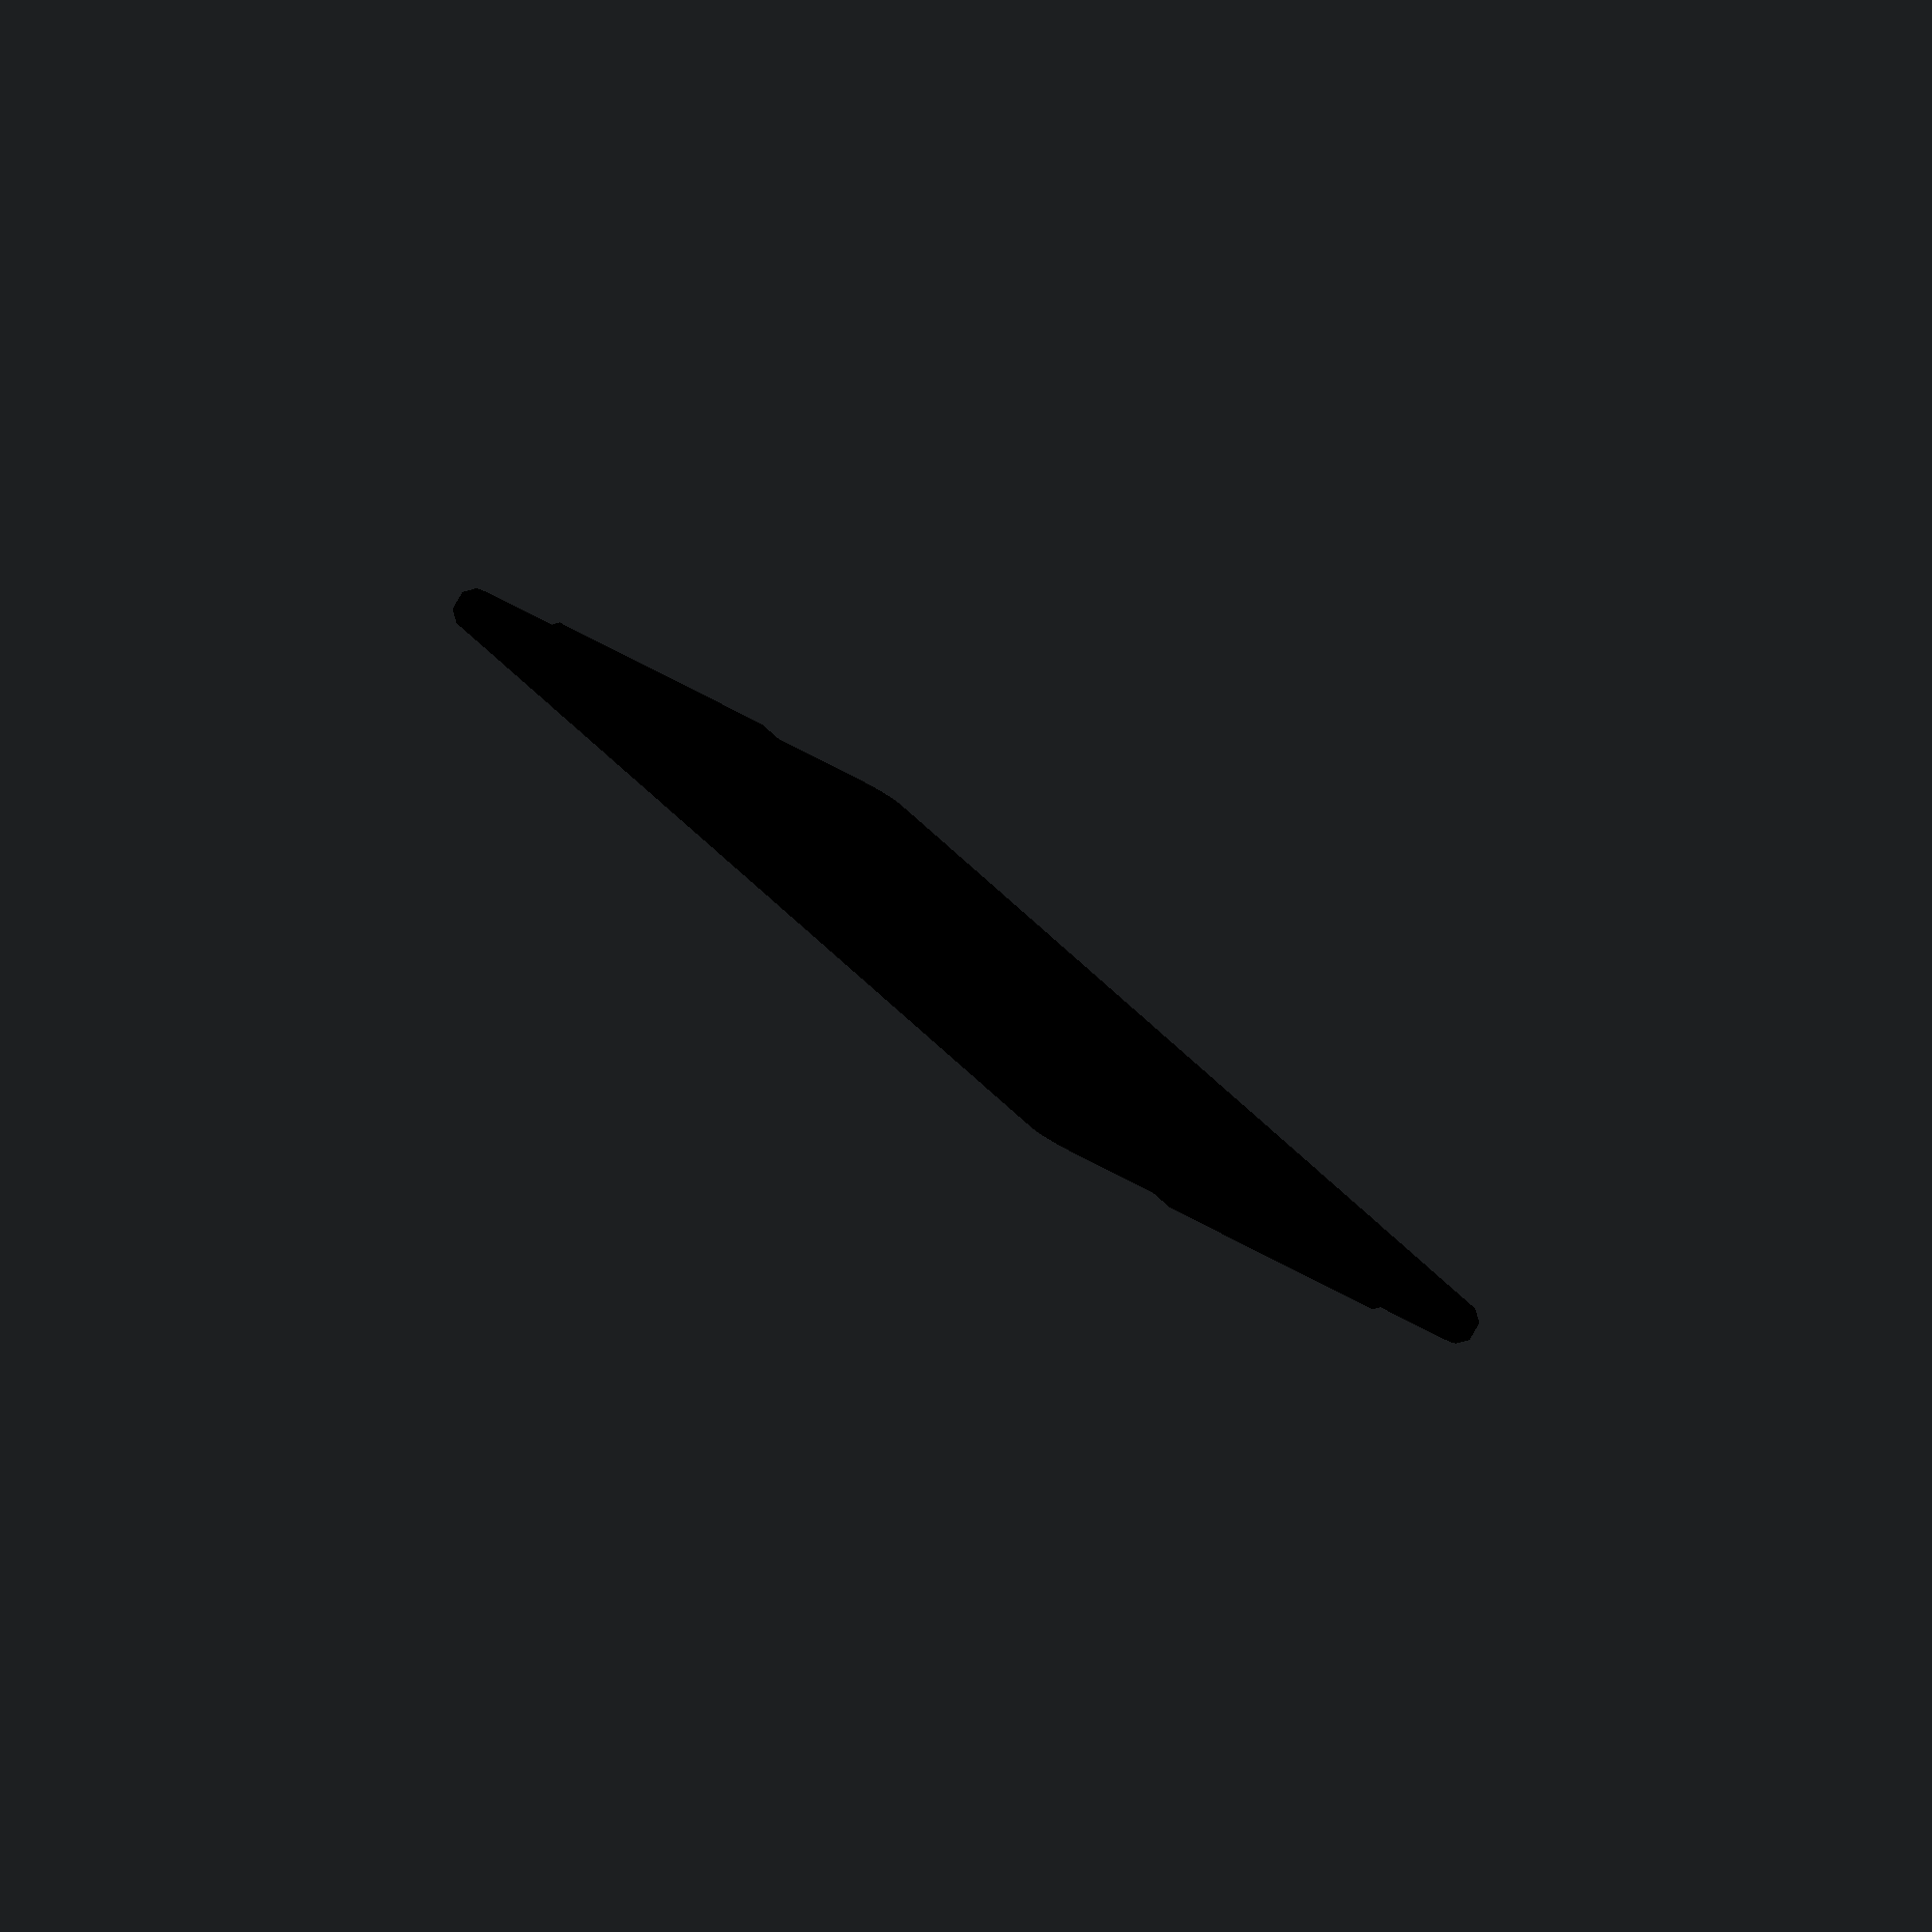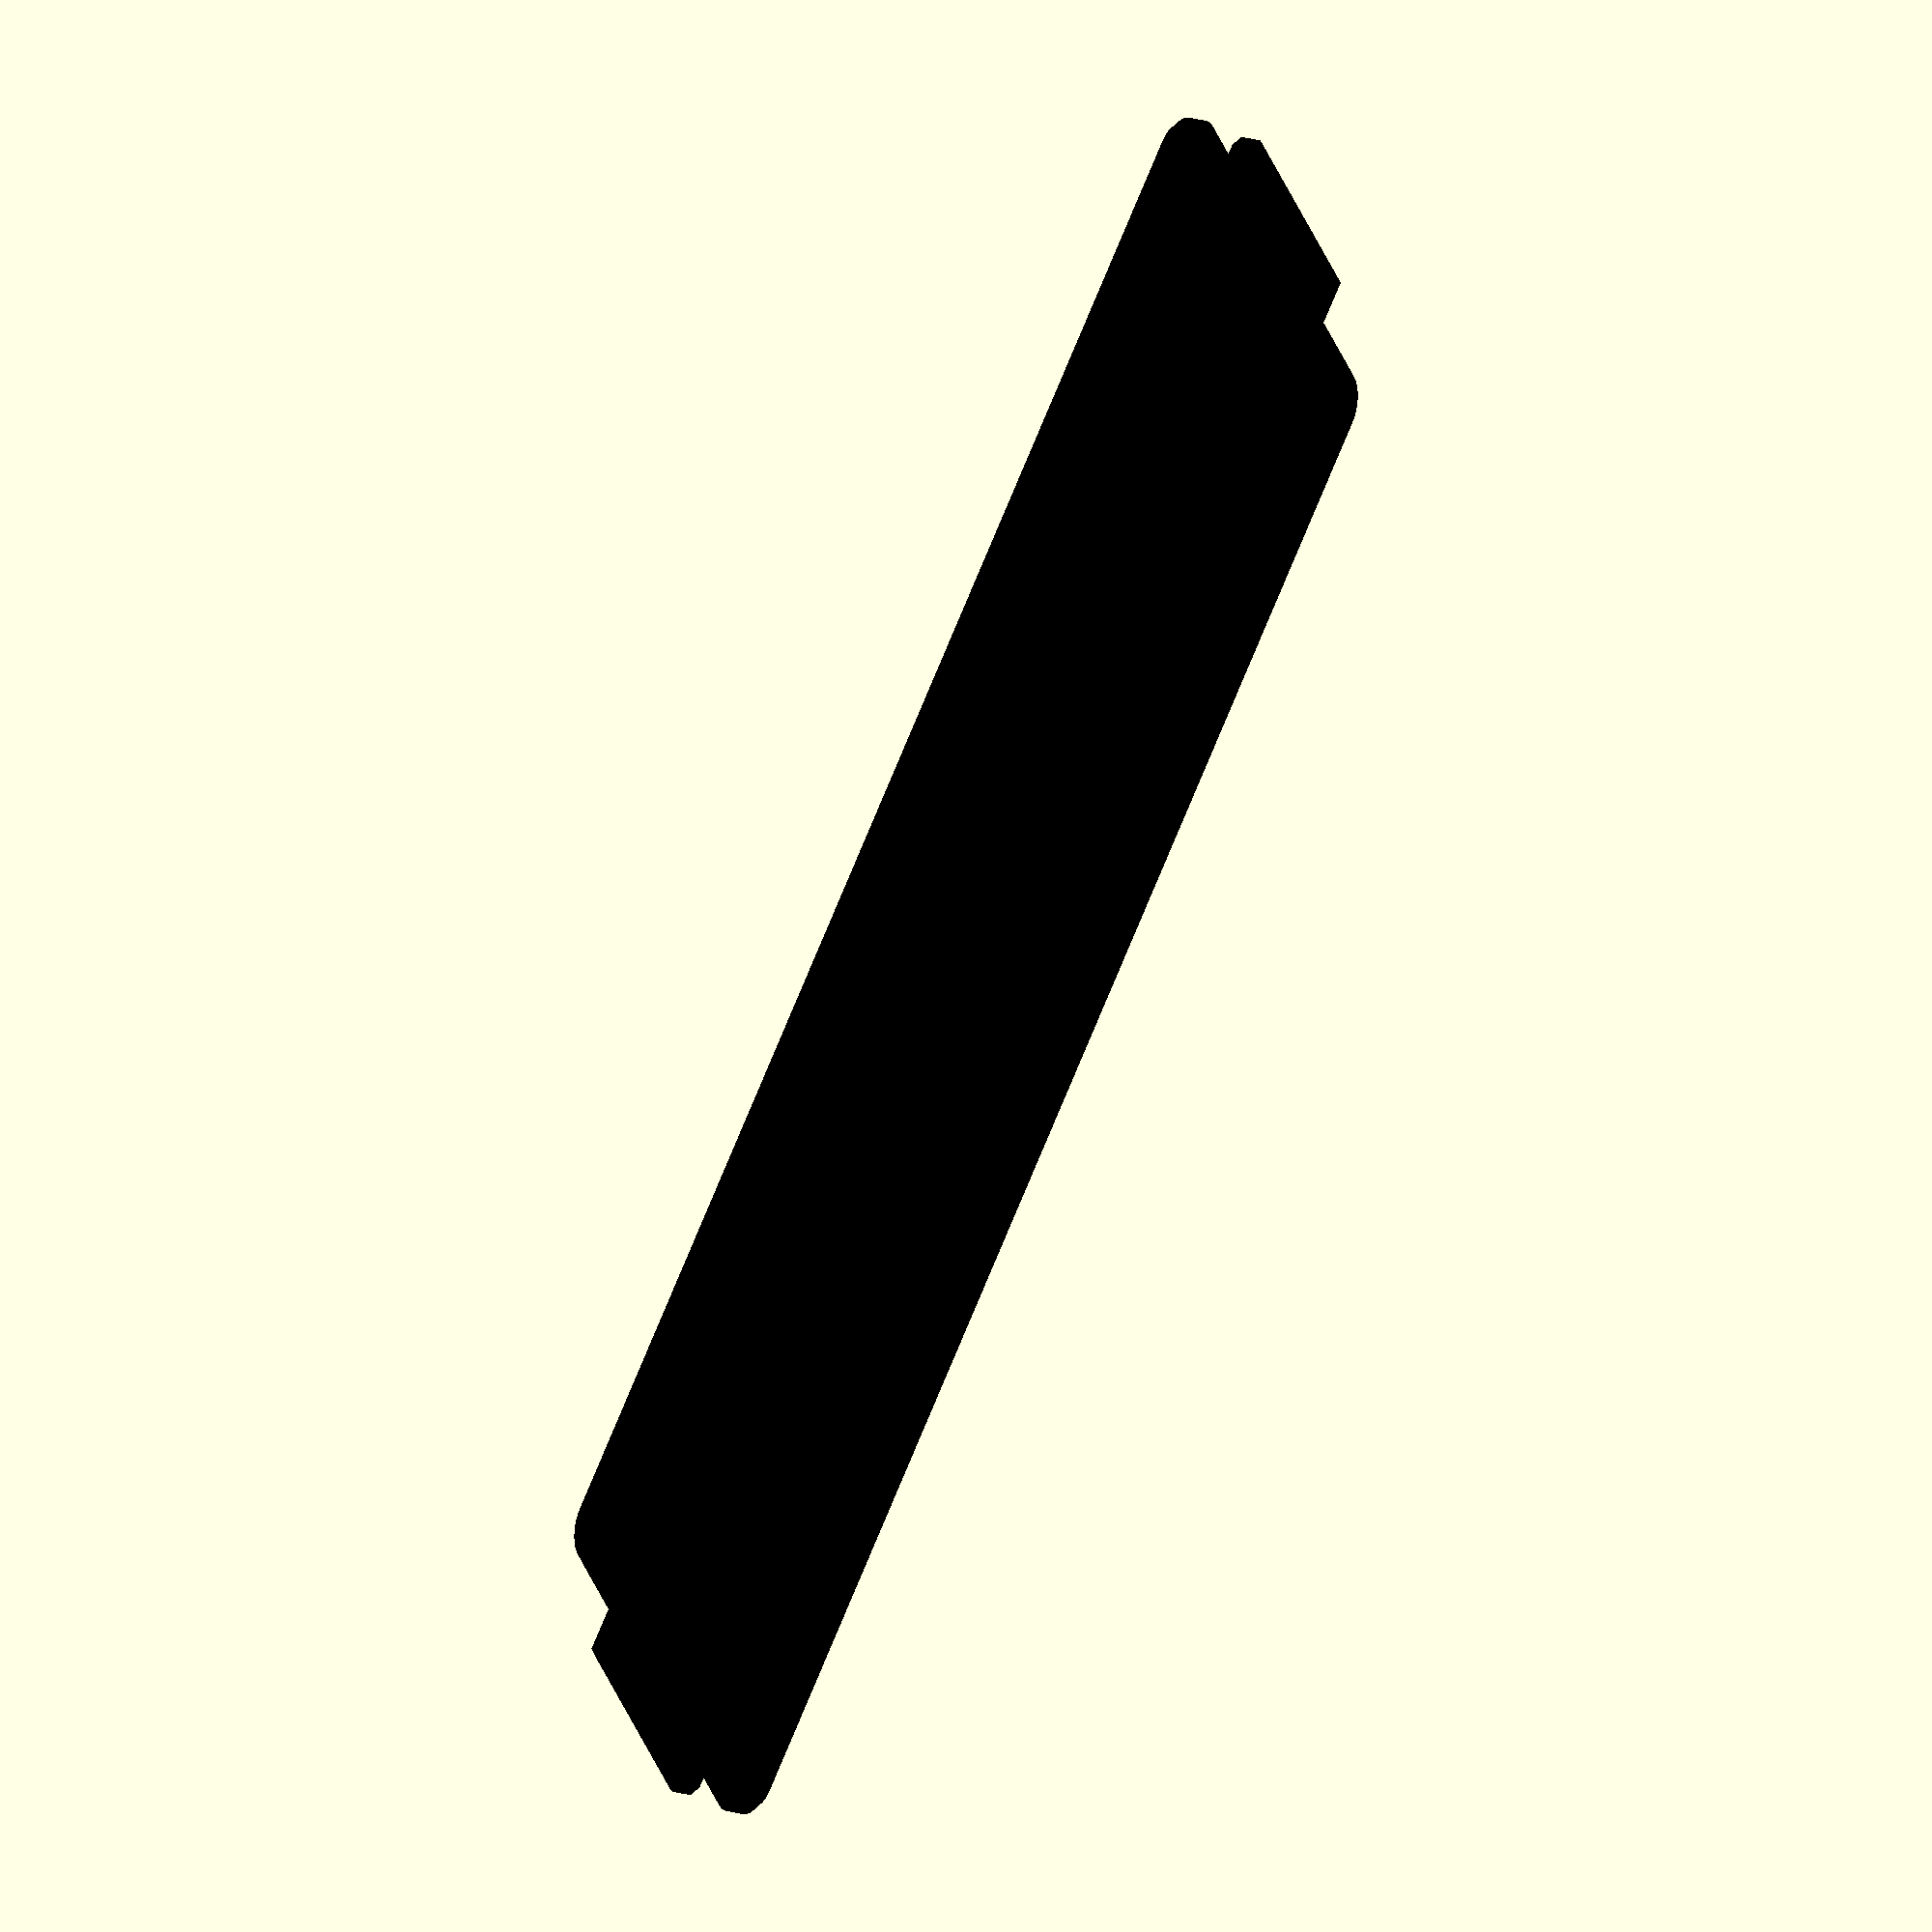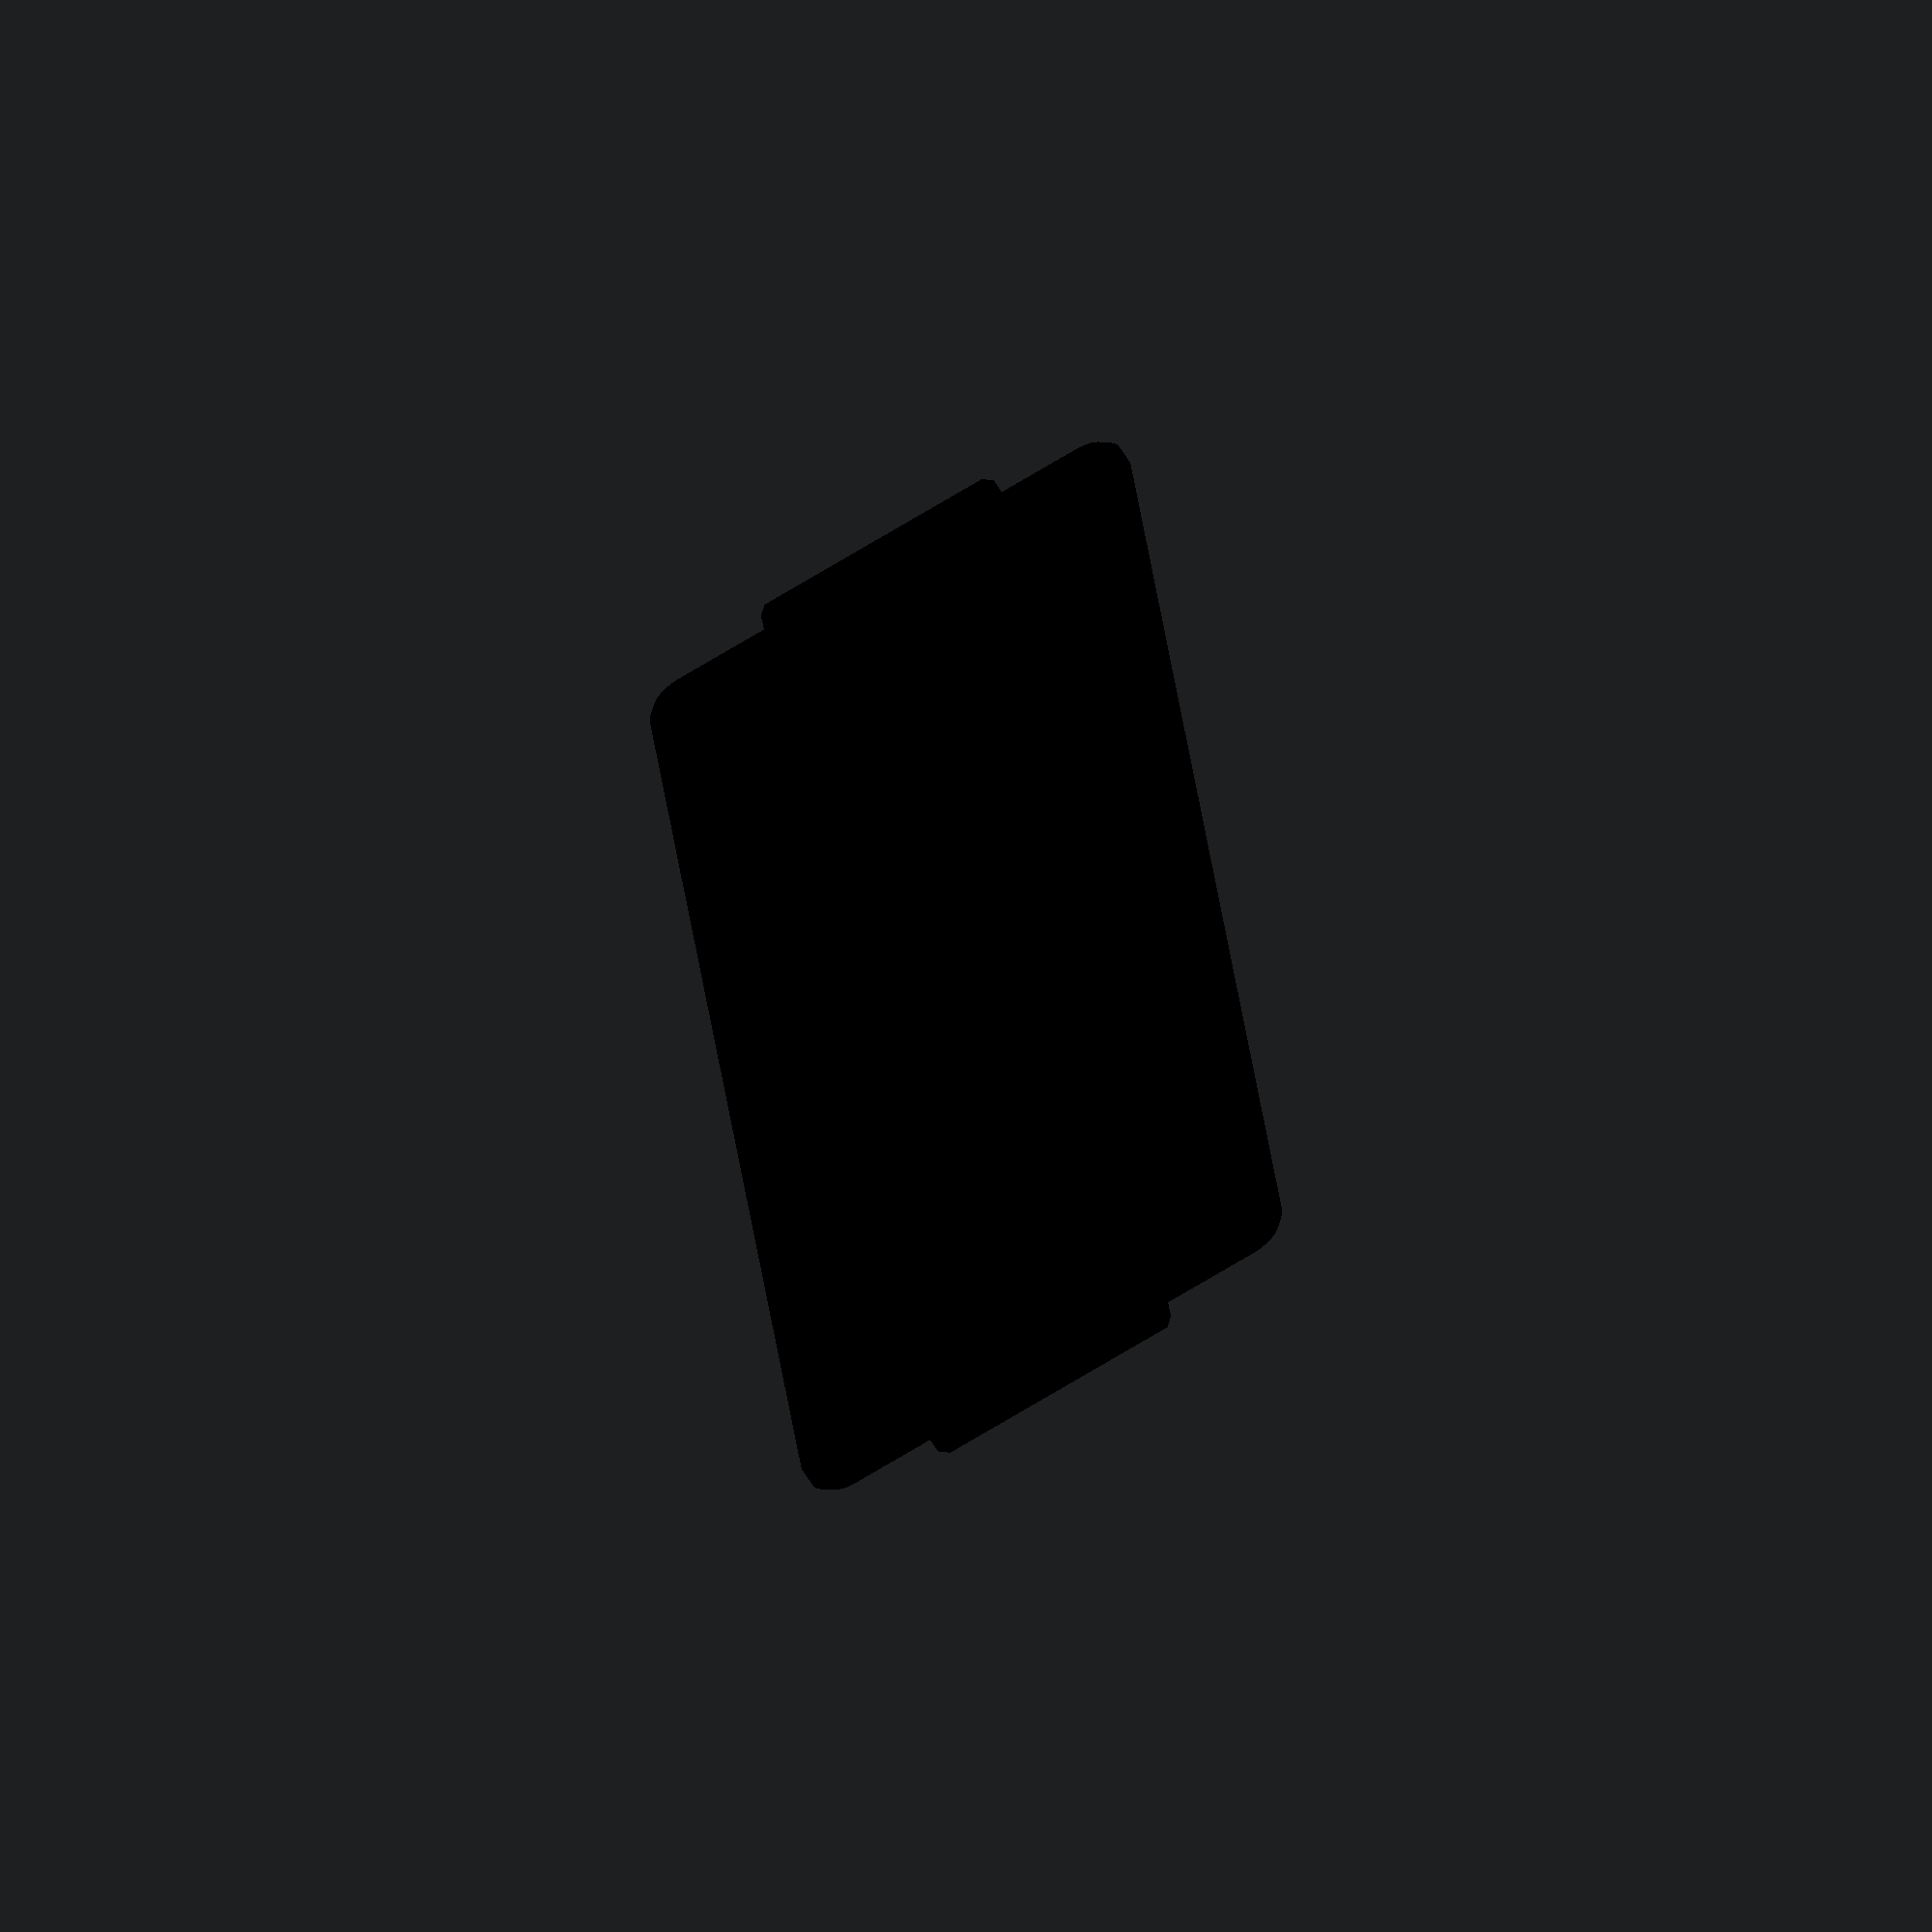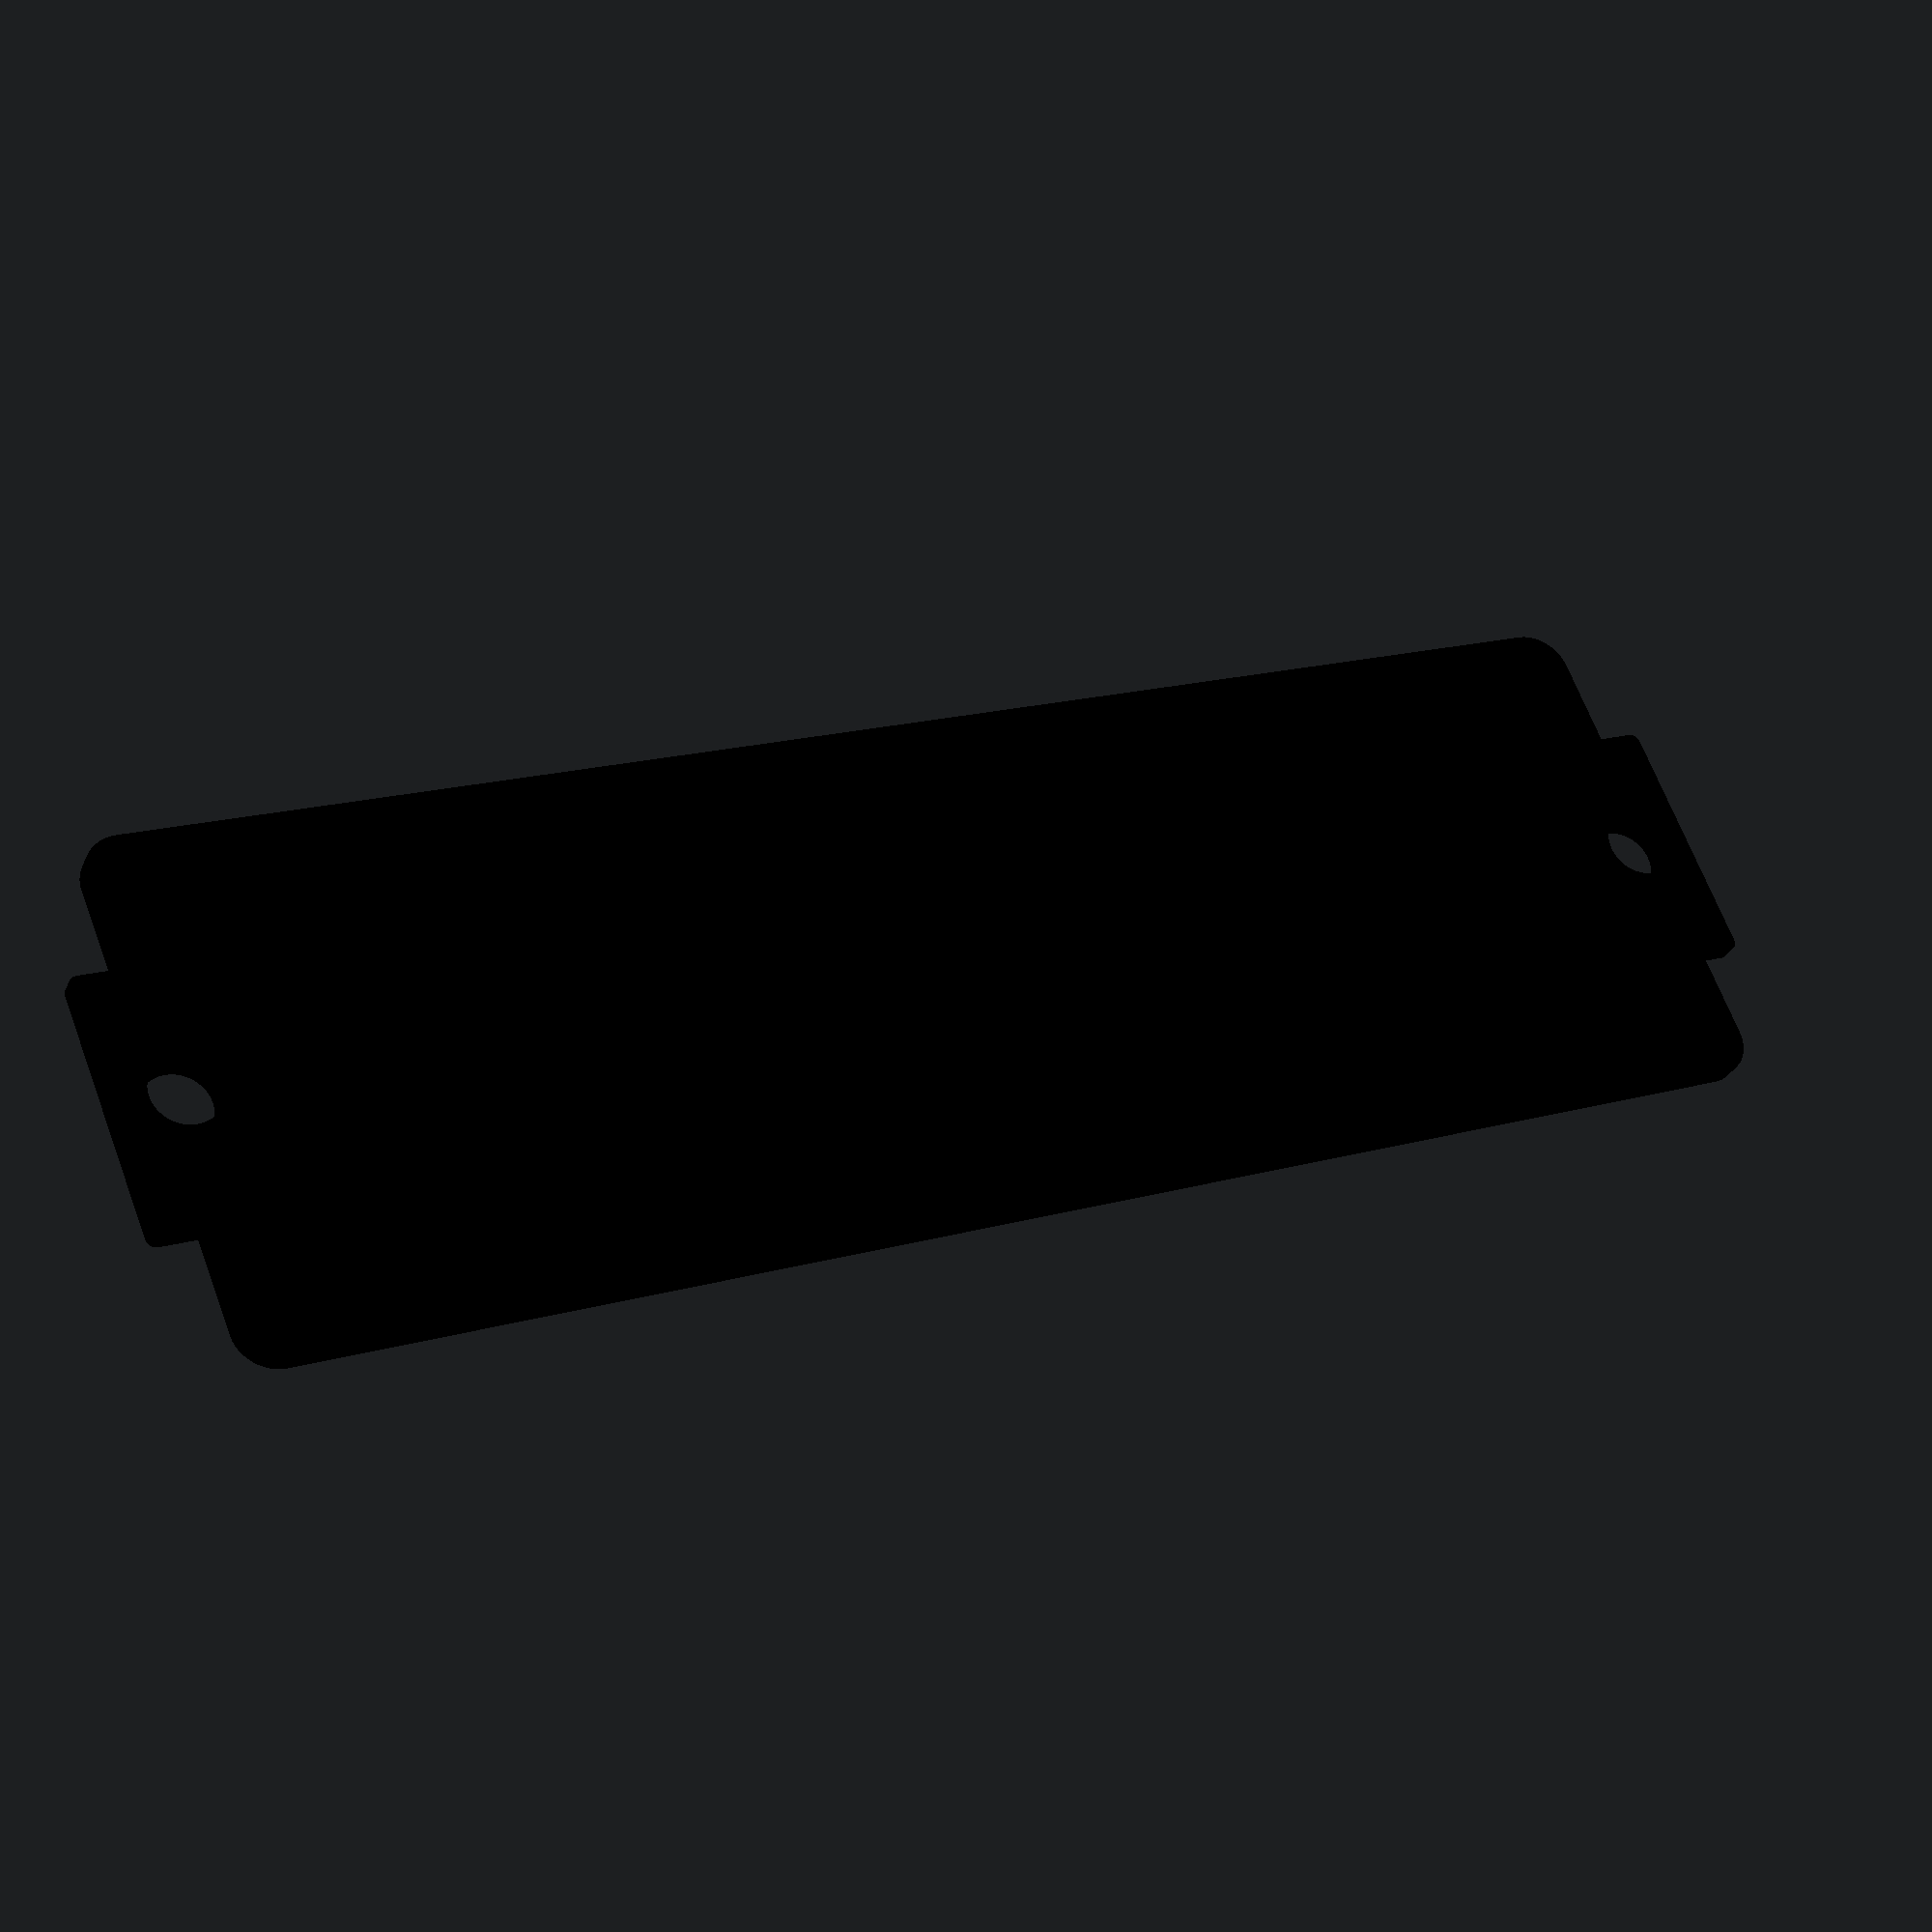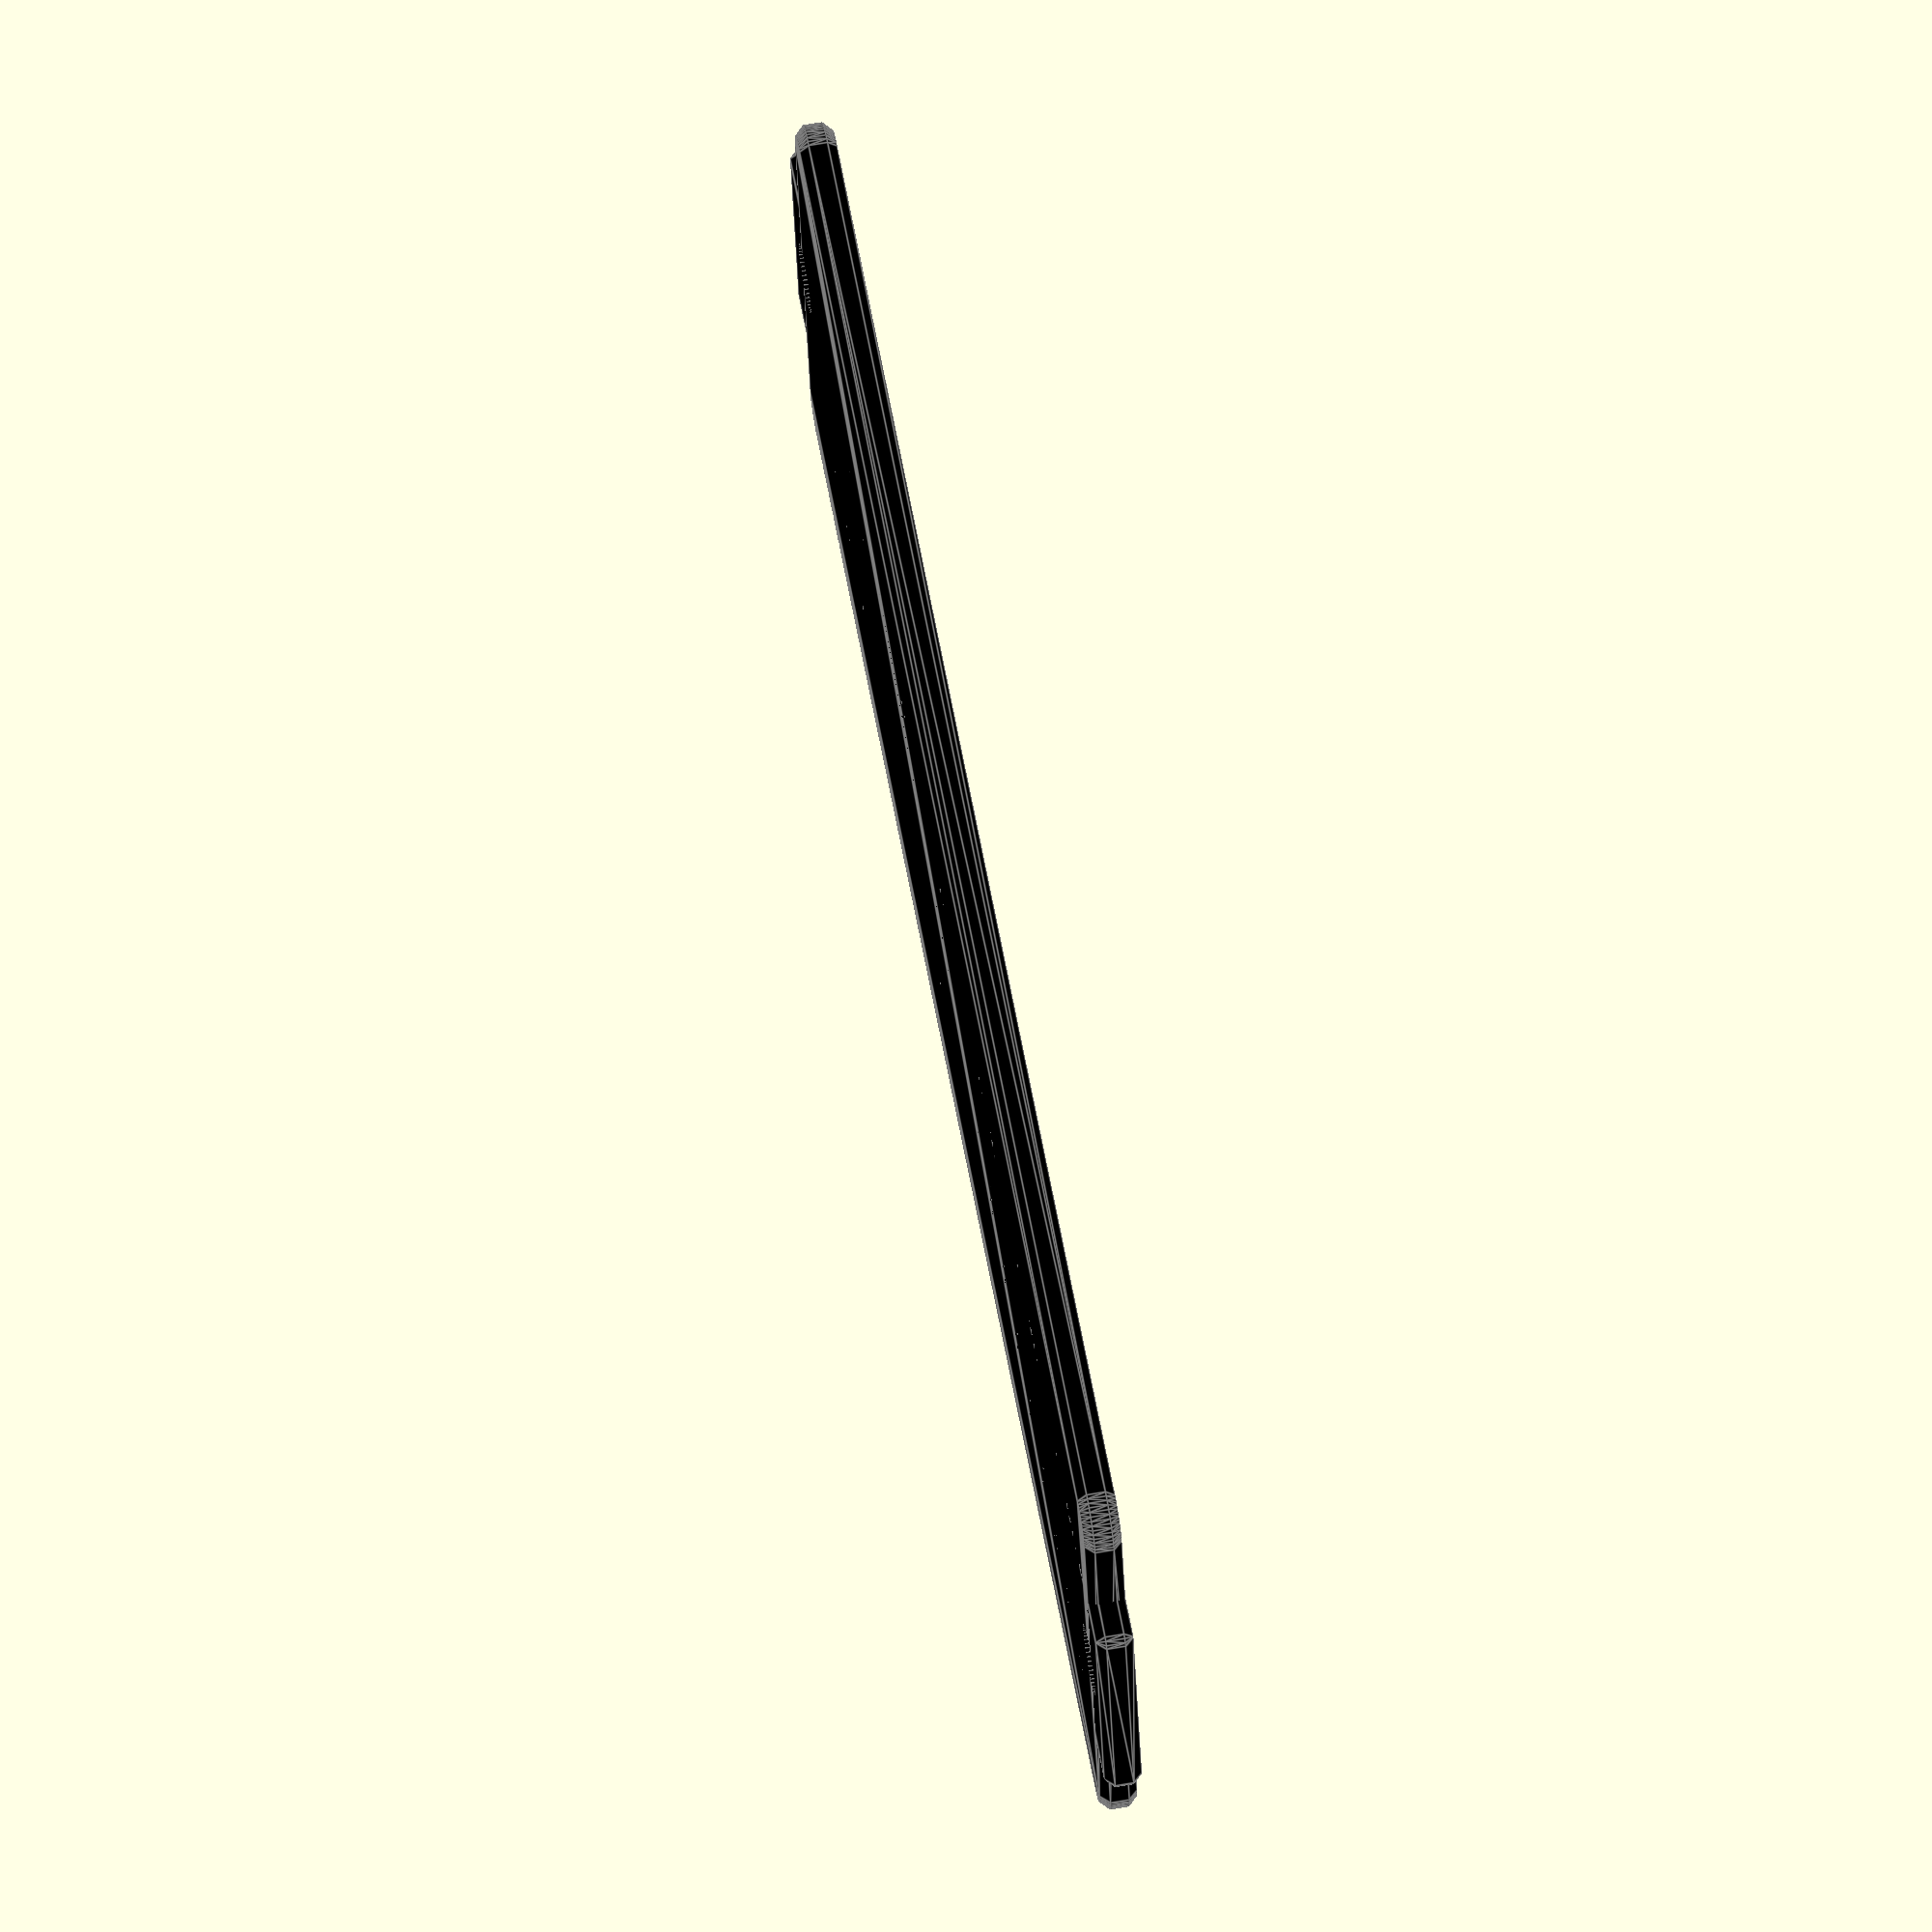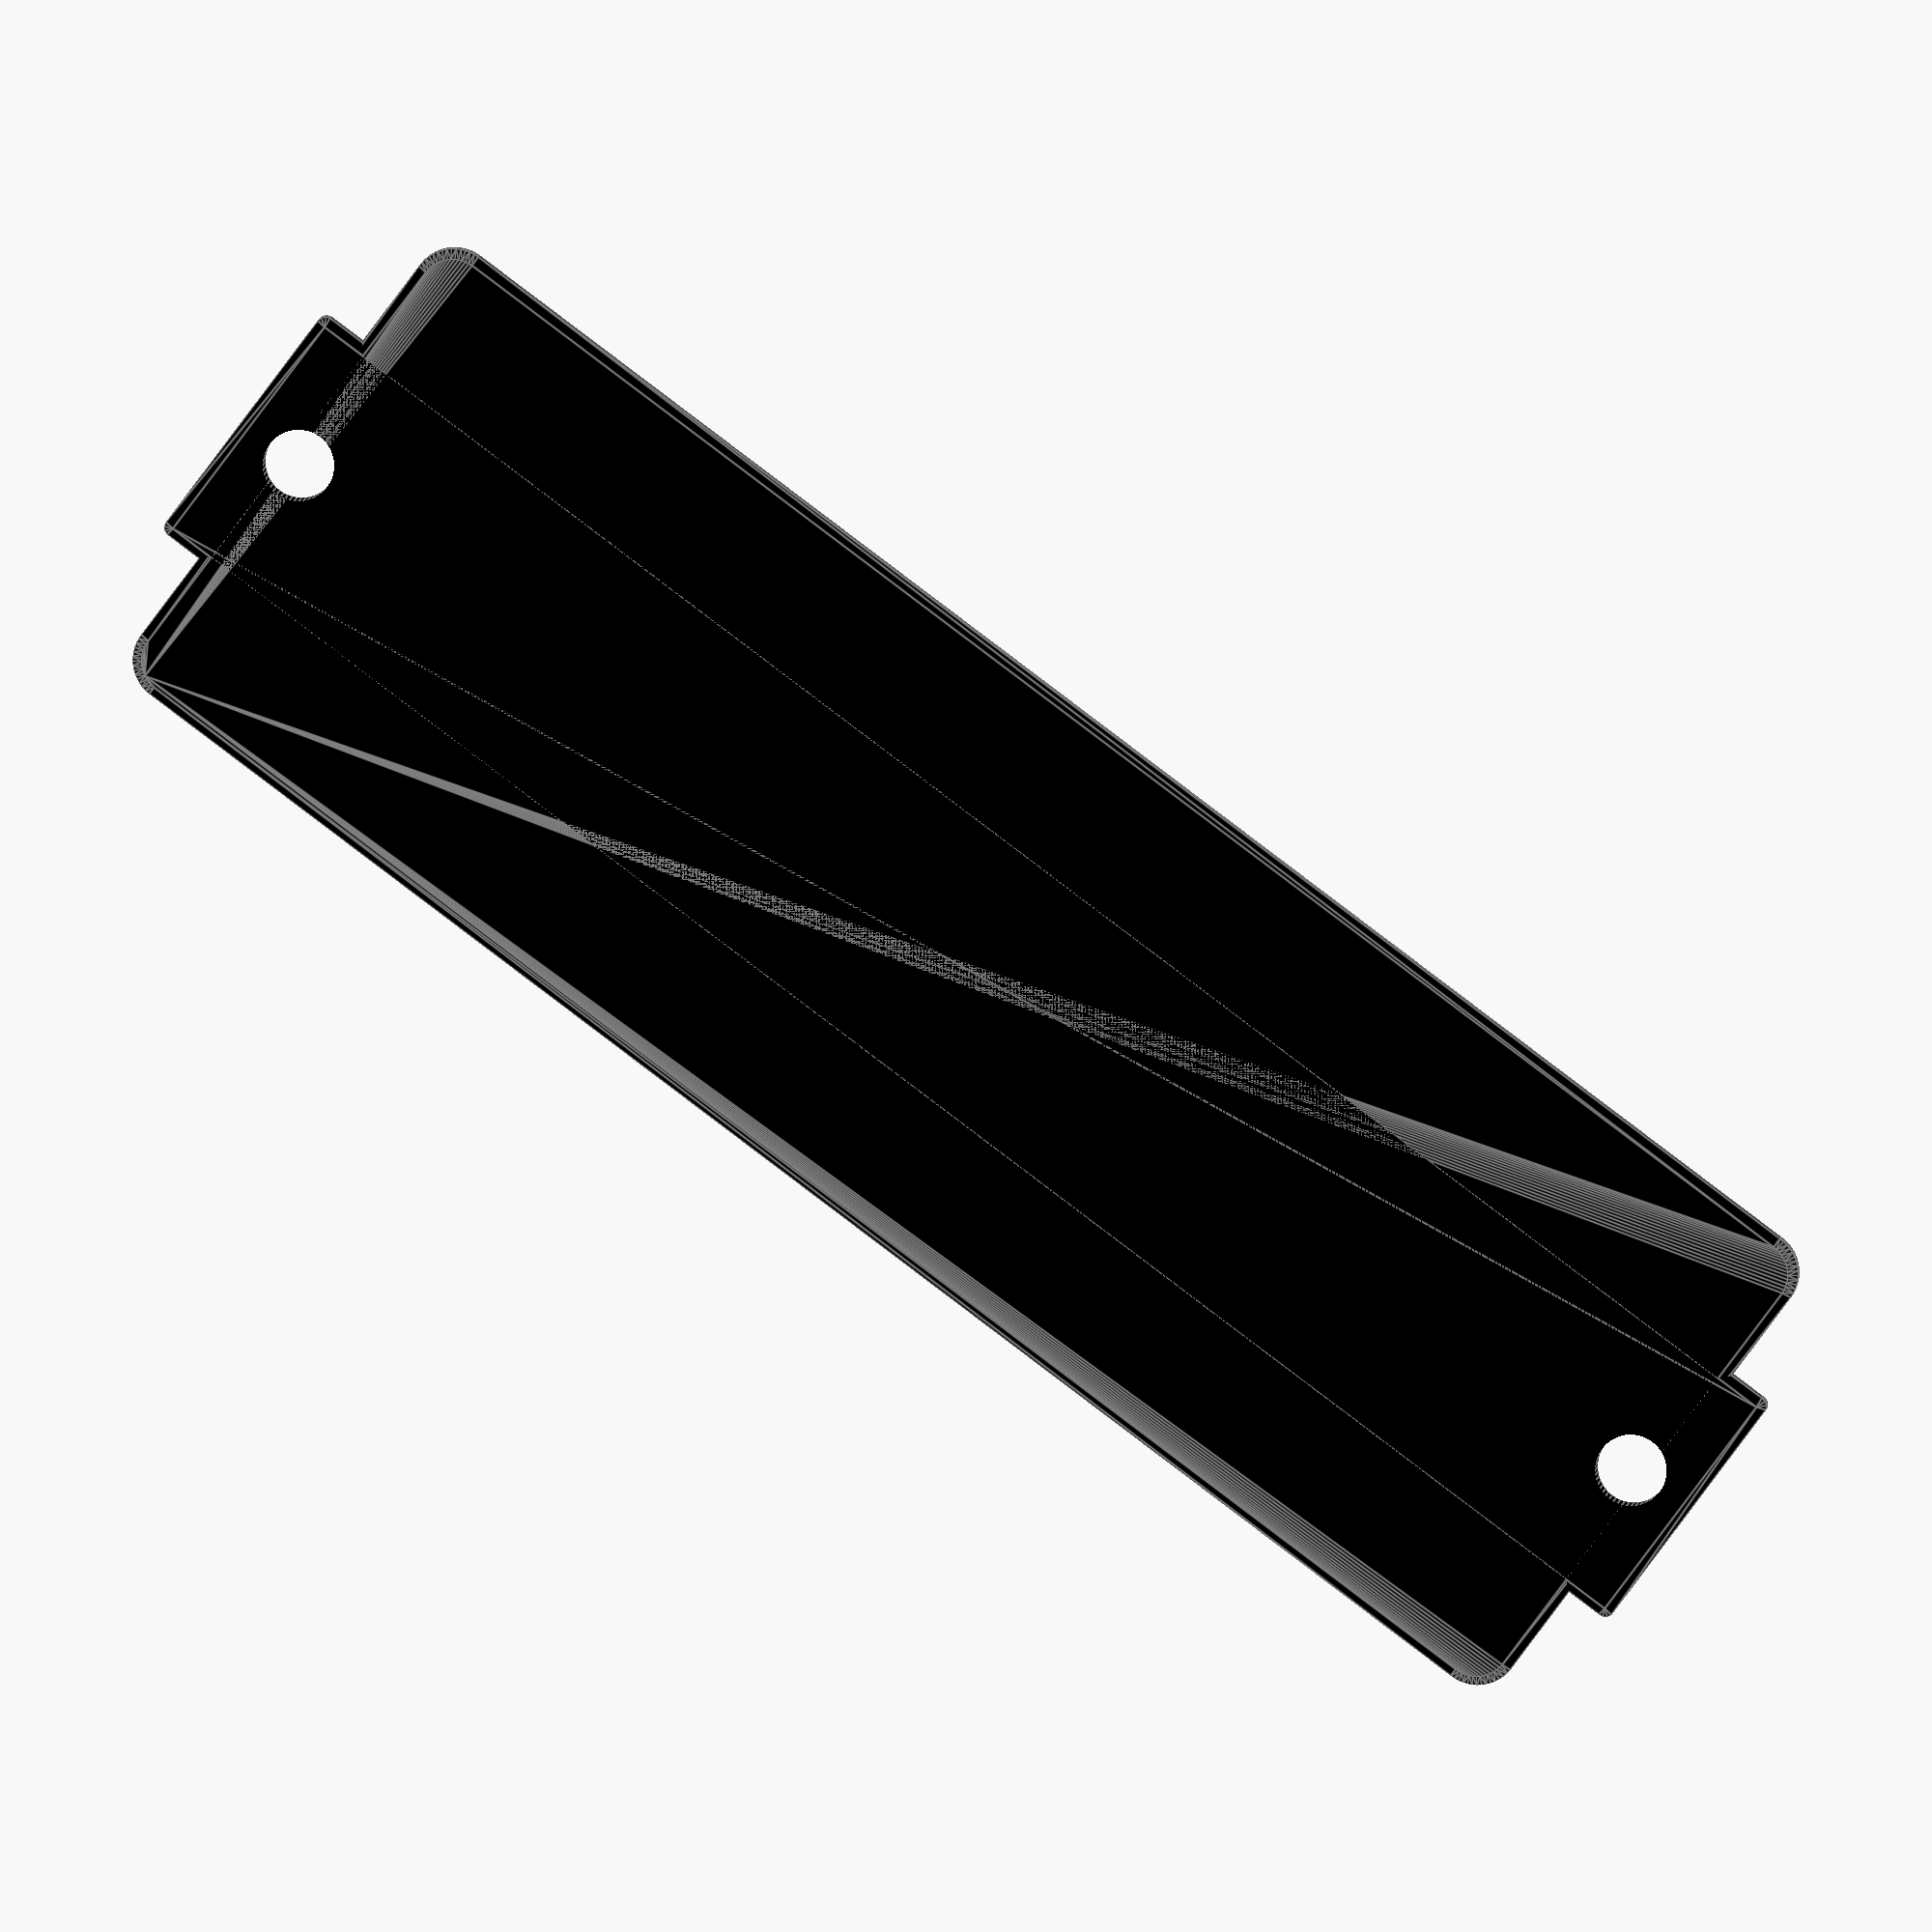
<openscad>
/////////////////////////////////////////////
// Custom label generator by Laurens Guijt //
/////////////////////////////////////////////

//////////////////////////////////////////////////////////////
//                   BATCH LABEL DATA                      //
//////////////////////////////////////////////////////////////

batch_label_data = [
    ["Dome head bolt", "M2", 8],
    ["Dome head bolt", "M2", 12],
    ["Dome head bolt", "M2", 16],
    ["Dome head bolt", "M2", 20],
    ["Dome head bolt", "M3", 8],
    ["Dome head bolt", "M3", 12],
    ["Dome head bolt", "M3", 16],
    ["Dome head bolt", "M3", 20],
    ["Dome head bolt", "M4", 8],
    ["Dome head bolt", "M4", 12],
    ["Dome head bolt", "M4", 16],
    ["Dome head bolt", "M4", 20],
    ["Dome head bolt", "M5", 8],
    ["Dome head bolt", "M5", 12],
    ["Dome head bolt", "M5", 16],
    ["Dome head bolt", "M5", 20],
    ["Standard nut", "M2", 0],
    ["Standard nut", "M3", 0],
    ["Standard nut", "M4", 0],
    ["Standard nut", "M5", 0],
    ["Standard washer", "M2", 0],
    ["Standard washer", "M3", 0],
    ["Standard washer", "M4", 0],
    ["Standard washer", "M5", 0],
];


/* [Part customization] */
Type = "Bolt"; // [Bolt, Nut, Washer]
Shape = "Hex"; // [Hex, Round, Pan, Dome, Flat, Hex, Socket, Flat, Lock]
Driver = "None" ; // [Torx, Phillips, Flathead, Hex, Allen, Torx]

Hardware_Units = "Metric"; // [Metric, SAE, Fractional]
Hardware_Diameter = "4";  // free text, e.g. "1/4-20", "#8-32"
Hardware_Length = 24;

/* [Label customization] */
Y_Units       = 1;          // [1,2,3]
Label_Color   = "#000000";  // color
Content_Color = "#FFFFFF";  // color

/* [Text customization] */

// Font type
TEXT_FONT = "Noto Sans SC:Noto Sans China"; // [HarmonyOS Sans, Inter, Inter Tight, Lora, Merriweather Sans, Montserrat, Noto Sans, Noto Sans SC:Noto Sans China, Noto Sans KR, Noto Emoji, Nunito, Nunito Sans, Open Sans, Open Sans Condensed, Oswald, Playfair Display, Plus Jakarta Sans, Raleway, Roboto, Roboto Condensed, Roboto Flex, Roboto Mono, Roboto Serif, Roboto Slab, Rubik, Source Sans 3, Ubuntu Sans, Ubuntu Sans Mono, Work Sans]
// Font Style
FONT_STYLE = "Bold"; // [Regular,Black,Bold,ExtraBol,ExtraLight,Light,Medium,SemiBold,Thin,Italic,Black Italic,Bold Italic,ExtraBold Italic,ExtraLight Italic,Light Italic,Medium Italic,SemiBold Italic,Thin Italic]
// Flush text requires an AMS
TEXT_TYPE  = "Raised Text";                  // [Raised Text, Flush Text]
//Font size
TEXT_SIZE  = 4.2;

/* [Batch exporter] */
// Enable this feature if you want generate a lot of different labels at once.
// In the code editor on the left side edit the batch_label_data to the parts desired.
// Make sure to type the names the same as the dropdowns above
Batch_Export = false; // false

/* [Settings for nerds] */
width    = 11.5;
height   = 0.8;
radius   = 0.9;
champfer = 0.2;
$fs      = 0.1;
$fa      = 5;

/* [Hidden] */
Font        = str(TEXT_FONT, ":style=", FONT_STYLE);
length      = getDimensions(Y_Units);
text_height = (TEXT_TYPE == "Raised Text") ? 0.2 : 0.01;


//////////////////////////////////////////////////////////////
//               MAIN SWITCH: Single vs. Batch             //
//////////////////////////////////////////////////////////////
if (batch_export) {
    generate_multiple_labels();
} else {
    label(
        length          = length, 
        width           = width, 
        height          = height,
        radius          = radius,
        champfer        = champfer,
        Component       = Component,
        diameter        = diameter,
        hardware_length = hardware_length
    );
}

//////////////////////////////////////////////////////////////
//               Dimension Helper Function                 //
//////////////////////////////////////////////////////////////
function getDimensions(Y_Units) =
    (Y_Units == 1) ? 35.8 :
    (Y_Units == 2) ? 77.8 :
    (Y_Units == 3) ? 119.8 :
    0;


//////////////////////////////////////////////////////////////
//            BATCH LABEL GENERATION (Multiple)            //
//////////////////////////////////////////////////////////////
module generate_multiple_labels() {
    columns           = 3;              
    horizontal_offset = length + 3;     
    vertical_offset   = 12;            

    for (i = [0 : len(batch_label_data) - 1]) {
        label_parameters = batch_label_data[i];
        
        row = i / columns;
        col = i % columns;
        
        translate([col * horizontal_offset, row * -vertical_offset, 0]) {
            label(
                length          = length, 
                width           = width, 
                height          = height,
                radius          = radius,
                champfer        = champfer,
                Component       = label_parameters[0],
                diameter        = label_parameters[1],
                hardware_length = label_parameters[2]
            );
        }
    }
}


//////////////////////////////////////////////////////////////
//         MAIN LABEL MODULE (base + icons/text)           //
//////////////////////////////////////////////////////////////
module label(length, width, height, radius, champfer, Component, diameter, hardware_length) {
    color(Label_Color) {
        difference() {
            labelbase(length, width, height, radius, champfer);

            // holes at each side
            translate([(length - 1)/2, 0, 0])
                cylinder(h=height+1, d=1.5, center=true);

            translate([(-length + 1)/2, 0, 0])
                cylinder(h=height+1, d=1.5, center=true);
        }
    }
    color(Content_Color) {
        choose_Part_version(Component, hardware_length, width, height, diameter);
    }
}


//////////////////////////////////////////////////////////////
//           DISPATCH: Which Part Icon to Draw?            //
//////////////////////////////////////////////////////////////
module choose_Part_version(Part_version, hardware_length, width, height, diameter) {
    if (Part_version == "Socket head bolt") {
        Socket_head(hardware_length, width, height);
        bolt_text(diameter, hardware_length, height);

    } else if (Part_version == "Torx head bolt") {
        Torx_head(hardware_length, width, height);
        bolt_text(diameter, hardware_length, height);

    } else if (Part_version == "Countersunk Torx head bolt") {
        Countersunk_Torx_head(hardware_length, width, height);
        bolt_text(diameter, hardware_length, height);

    } else if (Part_version == "Hex head bolt") {
        Hex_head(hardware_length, width, height);
        bolt_text(diameter, hardware_length, height);

    } else if (Part_version == "Flat Head countersunk") {
        Countersunk_socket_head(hardware_length, width, height);
        bolt_text(diameter, hardware_length, height);

    } else if (Part_version == "Dome head bolt") {
        Dome_head(hardware_length, width, height);
        bolt_text(diameter, hardware_length, height);

    } else if (Part_version == "phillips head bolt") {
        Phillips_head(hardware_length, width, height);
        bolt_text(diameter, hardware_length, height);

    } else if (Part_version == "Phillips head countersunk") {
        Phillips_head_countersunk(hardware_length, width, height);
        bolt_text(diameter, hardware_length, height);

    } else if (Part_version == "Standard washer") {
        standard_washer(width, height);
        washer_text(diameter, height);

    } else if (Part_version == "Spring washer") {
        spring_washer(width, height);
        washer_text(diameter, height);

    } else if (Part_version == "Standard nut") {
        standard_Nut(width, height);
        nut_text(diameter, height);

    } else if (Part_version == "Lock nut") {
        lock_Nut(width, height);
        nut_text(diameter, height);

    } else if (Part_version == "Heat set inserts") {
        Heat_Set_Inserts(hardware_length, width, height);
        bolt_text(diameter, hardware_length, height);
    } else if (Part_version == "Wall Anchor") {
        Wall_Anchor(hardware_length, width, height);
        bolt_text(diameter, hardware_length, height);

    } else if (Part_version == "phillips wood screw") {
        Phillips_Wood_Screw(hardware_length, width, height);
        bolt_text(diameter, hardware_length, height);

    } else if (Part_version == "Torx wood screw") {
        Torx_Wood_Screw(hardware_length, width, height);
        bolt_text(diameter, hardware_length, height);
    }
}


//////////////////////////////////////////////////////////////
//    NUTS / WASHERS / INSERTS (Top View + Side View)      //
//////////////////////////////////////////////////////////////
module standard_Nut(width, height, vertical_offset = 2.5) {
    translate([-2.5, vertical_offset, height]) {
        // top view
        difference() {    
            cylinder(h=text_height, d=5, $fn=6);
            cylinder(h=text_height, d=3);
        }
        // side view
        translate([4, -2.5, 0])
            cube([2.8, 5, text_height]);
    }
}

module lock_Nut(width, height, vertical_offset = 2.5) {
    translate([-2.5, vertical_offset, height]) {
        // top view
        difference() {    
            cylinder(h=text_height, d=5, $fn=6);
            cylinder(h=text_height, d=3);
        }
        // side view
        translate([4, -2.5, 0])
            cube([2.8, 5, text_height]);

        translate([4, -2, 0])
            cube([3.5, 4, text_height]);
    }
}

module standard_washer(width, height, vertical_offset = 2.5) {
    translate([-1.5, vertical_offset, height]) {
        // top view
        difference() {
            cylinder(h=text_height, d=5);
            cylinder(h=text_height, d=3);
        }
        // side view
        translate([4, -2.5, 0])
            cube([1, 5, text_height]);
    }
}

module spring_washer(width, height, vertical_offset = 2.5) {
    translate([-1.5, vertical_offset, height]) {
        // top view (split ring)
        difference() {
            cylinder(h=text_height, d=5);
            cylinder(h=text_height, d=3);
            cube([5, 0.8, text_height]);
        }
        // side view
        translate([4, -2.5, 0])
            cube([1, 5, text_height]);
    }
}

module Heat_Set_Inserts(hardware_length, width, height, vertical_offset = 2.5) {
    translate([-4, vertical_offset, height]) {
        // top view
        difference() {
            union() {
                cylinder(h=text_height, r=2.5, $fn=5);
                rotate(36) cylinder(h=text_height, r=2.5, $fn=5);
            }
            cylinder(h=text_height, r=1.5, $fn=80);
        }
        // side pattern
        translate([4, -2, 0])    cube([1, 4, text_height]);
        translate([5, -2.5, 0])  cube([2, 5, text_height]);
        translate([7, -2, 0])    cube([1, 4, text_height]);
        translate([8, -2.5, 0])  cube([2, 5, text_height]);
    }
}

module Wall_Anchor(hardware_length, width, height, vertical_offset = 2.5) {
    translate([-4, vertical_offset, height]) {
        difference() {
            // 1) The main geometry, combined via union()
            union() {
                // The extruded polygons
                linear_extrude(height = text_height)
                    translate([-2,  0, 0])
                    polygon(points=[[0,2],[-2,1],[-2,-1],[0,-2]], paths=[[0,1,2,3]]);
                linear_extrude(height = text_height)
                    translate([-0.5, 0, 0])
                    polygon(points=[[0,2],[-1.5,1.5],[-1.5,-1.5],[0,-2]], paths=[[0,1,2,3]]);
                linear_extrude(height = text_height)
                    translate([1,    0, 0])
                    polygon(points=[[0,2],[-1.5,1.5],[-1.5,-1.5],[0,-2]], paths=[[0,1,2,3]]);
                linear_extrude(height = text_height)
                    translate([2.5,  0, 0])
                    polygon(points=[[0,2],[-1.5,1.5],[-1.5,-1.5],[0,-2]], paths=[[0,1,2,3]]);
                linear_extrude(height = text_height)
                    translate([4,    0, 0])
                    polygon(points=[[0,2],[-1.5,1.5],[-1.5,-1.5],[0,-2]], paths=[[0,1,2,3]]);

                // A couple more cubes for shape
                translate([4, -1.5, 0])
                    cube([7, 3, text_height]);
                translate([11, -2, 0])
                    cube([1, 4, text_height]);
            }

            // 2) The cutting object: this is subtracted (removed) from the union above
            translate([-4, -0.25, 0])
                cube([10, 0.5, 3]);
        }
    }
}



//////////////////////////////////////////////////////////////
//            BOLT ICONS (Top View + Side View)            //
//////////////////////////////////////////////////////////////

// "drawBoltStem" for typical bolts/screws
module drawBoltStem(hardware_length, text_height, start=[7, -1.25, 0], thickness=2.5) {
    // The max length scales with Y_Units; e.g. Y_Units=1 => 20, Y_Units=2 => 40, etc.
    maxLen = 20 * Y_Units;

    // Final length is either the actual hardware_length or the scaled maxLen
    finalLen = (hardware_length > maxLen) ? maxLen : hardware_length;

    if (hardware_length > maxLen) {
        // For bolts exceeding maxLen, show a "split" icon
        gapBetween    = 2;  // small gap to indicate it's a longer bolt
        segmentLength = (finalLen - gapBetween) / 2;  // split finalLen into two segments

        // First partial segment
        translate(start)
            cube([segmentLength, thickness, text_height]);

        // Second partial segment
        translate([
            start[0] + segmentLength + gapBetween, 
            start[1], 
            start[2]
        ])
            cube([segmentLength, thickness, text_height]);

    } else {
        // If the bolt length is <= maxLen, draw one solid stem
        translate(start)
            cube([finalLen, thickness, text_height]);
    }
}

// Torx star shape for top view
module Torx_star(points, point_len, height=2, rnd=0.1) {
    fn=25;
    point_deg = 360 / points;
    point_deg_adjusted = point_deg + (-point_deg / 2);

    for (i = [0 : points - 1]) {
        rotate([0, 0, i * point_deg])
        translate([0, -point_len, 0])
            point(point_deg_adjusted, point_len, rnd, height, fn);
    }  
    
    module point(deg, leng, rnd, height, fn=25) {
    hull() {
        cylinder(height, d=rnd, $fn=fn); // Base cylinder at the center
        rotate([0, 0, -deg / 2])
            translate([0, leng, 0]) cylinder(height, d=rnd); // Left edge
        rotate([0, 0, deg / 2])
            translate([0, leng, 0]) cylinder(height, d=rnd); // Right edge
    }
}
}


// Torx head bolt
module Torx_head(hardware_length, width, height, vertical_offset = 2.5) {
    display_length = (hardware_length > 20) ? 20 : hardware_length;
    translate([-display_length/2 - 2, vertical_offset, height]) {
        // top view
        difference() {
            cylinder(h=text_height, d=5);
            Torx_star(6, 2, height=2, rnd=0.1);
        }
        // side view
        translate([3, -2.5, 0])
            cube([4, 5, text_height]);

        // stem
        drawBoltStem(hardware_length, text_height, [7, -1.25, 0]);
    }
}

// Countersunk Torx
module Countersunk_Torx_head(hardware_length, width, height, vertical_offset = 2.5) {
    display_length = (hardware_length > 20) ? 20 : hardware_length;
    translate([-display_length/2 - 2, vertical_offset, height]) {
        // top view
        difference() {
            cylinder(h=text_height, d=5);
            Torx_star(6, 2, height=2, rnd=0.1);
        }
        // countersunk side
        translate([6.6, 0, 0])
            cylinder(r=3, h=text_height, $fn=3);

        // stem
        drawBoltStem(hardware_length, text_height, [7, -1.25, 0]);
    }
}

// Socket head
module Socket_head(hardware_length, width, height, vertical_offset = 2.5) {
    display_length = (hardware_length > 20) ? 20 : hardware_length;
    translate([-display_length/2 - 2, vertical_offset, height]) {
        // top view
        difference() {
            cylinder(h=text_height, d=5);
            cylinder(h=text_height, r=1.6, $fn=6);
        }
        // side view
        translate([3, -2.5, 0])
            cube([4, 5, text_height]);

        // stem
        drawBoltStem(hardware_length, text_height, [7, -1.25, 0]);
    }
}

// Hex head
module Hex_head(hardware_length, width, height, vertical_offset = 2.5) {
    display_length = (hardware_length > 20) ? 20 : hardware_length;
    translate([-display_length/2 - 2, vertical_offset, height]) {
        // top view
        cylinder(h=text_height, d=5, $fn=6);
        // side view
        translate([3, -2.5, 0])
            cube([3, 5, text_height]);

        // stem
        drawBoltStem(hardware_length, text_height, [6, -1.25, 0]);
    }
}

// Countersunk socket head
module Countersunk_socket_head(hardware_length, width, height, vertical_offset = 2.5) {
    display_length = (hardware_length > 20) ? 20 : hardware_length;
    translate([-display_length/2 - 2, vertical_offset, height]) {
        // top view
        difference() {
            cylinder(h=text_height, d=5);
            cylinder(h=text_height, r=1.6, $fn=6);
        }
        // countersunk side
        translate([5, 0, 0])
            cylinder(r=3, h=text_height, $fn=3);

        // stem
        drawBoltStem(hardware_length, text_height, [5, -1.25, 0]);
    }
}

// Dome head
module Dome_head(hardware_length, width, height, vertical_offset = 2.5) {
    display_length = (hardware_length > 20) ? 20 : hardware_length;
    translate([-display_length/2 - 2, vertical_offset, height]) {
        // top view
        difference() {
            cylinder(h=text_height, d=5);
            cylinder(h=text_height, r=1.6, $fn=6);
        }
        // side view
        translate([6, 0, 0]) {
            difference() {
                cylinder(h=text_height, d=5);
                translate([0, -2.5, 0])
                    cube([4, 5, text_height]);
            }
        }
        // stem
        drawBoltStem(hardware_length, text_height, [6, -1.25, 0]);
    }
}

// Phillips head
module Phillips_head(hardware_length, width, height, vertical_offset = 2.5) {
    display_length = (hardware_length > 20) ? 20 : hardware_length;
    translate([-display_length/2 - 2, vertical_offset, height]) {
        // top view
        difference() {
            cylinder(h=text_height, d=5);
            translate([-0.5, -2, 0])
                cube([1, 4, text_height]);
            translate([-2, -0.5, 0])
                cube([4, 1, text_height]);
        }
        // side view
        translate([6, 0, 0]) {
            difference() {
                cylinder(h=text_height, d=5);
                translate([0, -2.5, 0])
                    cube([4, 5, text_height]);
            }
        }
        // stem
        drawBoltStem(hardware_length, text_height, [6, -1.25, 0]);
    }
}

// Phillips countersunk
module Phillips_head_countersunk(hardware_length, width, height, vertical_offset = 2.5) {
    display_length = (hardware_length > 20) ? 20 : hardware_length;
    translate([-display_length/2 - 2, vertical_offset, height]) {
        // top view
        difference() {
            cylinder(h=text_height, d=5);
            translate([-0.5, -2, 0])
                cube([1, 4, text_height]);
            translate([-2, -0.5, 0])
                cube([4, 1, text_height]);
        }
        // countersunk side
        translate([5, 0, 0])
            cylinder(r=3, h=text_height, $fn=3);

        // stem
        drawBoltStem(hardware_length, text_height, [5, -1.25, 0]);
    }
}


//Philips wood screw 
module Phillips_Wood_Screw(hardware_length, width, height, vertical_offset = 2.5) {
    // We'll place everything in "real" X after we clamp a final stem length
    display_length = (hardware_length > 20) ? 20 : hardware_length;
    
    // The start of the main stem
    stemStart = [5, -1.25, 0];

    // We want to shorten the actual stem by 1.5 for the tip
    // Then clamp it to the same maxLen logic used in drawBoltStem
    maxLen    = 20 * Y_Units;
    rawStem   = hardware_length - 1.5;  
    finalStem = (rawStem > maxLen) ? maxLen : rawStem;
    
    translate([-display_length/2 - 2, vertical_offset, height]) {
        // Head (top view)
        difference() {
            cylinder(h=text_height, d=5);
            // Phillips "plus"
            translate([-0.5, -2, 0]) cube([1, 4, text_height]);
            translate([-2, -0.5, 0]) cube([4, 1, text_height]);
        }

        // Countersunk side
        translate([5, 0, 0])
            cylinder(r=3, h=text_height, $fn=3);

        // Draw the stem with the same logic as drawBoltStem,
        // but using finalStem (the "shortened" length).
        // That means if rawStem is still bigger than maxLen,
        // it will be split within the function as well.
        drawBoltStem(rawStem, text_height, stemStart);

        // Place the tip exactly at the end of the final stem, not the full hardware_length
        translate([stemStart[0] + finalStem, 0, 0]) {
            linear_extrude(height=text_height)
                polygon(
                    points = [[0, 1.25],[2, 0],[0, -1.25]],
                    paths  = [[0, 1, 2]]
                );
        }
    }
}

//Torx wood screw 
module Torx_Wood_Screw(hardware_length, width, height, vertical_offset = 2.5) {
    // We'll place everything in "real" X after we clamp a final stem length
    display_length = (hardware_length > 20) ? 20 : hardware_length;
    
    // The start of the main stem
    stemStart = [5, -1.25, 0];

    // We want to shorten the actual stem by 1.5 for the tip
    // Then clamp it to the same maxLen logic used in drawBoltStem
    maxLen    = 20 * Y_Units;
    rawStem   = hardware_length - 1.5;  
    finalStem = (rawStem > maxLen) ? maxLen : rawStem;
    
    translate([-display_length/2 - 2, vertical_offset, height]) {
        // top view (torx head)
        difference() {
            cylinder(h=text_height, d=5);
            Torx_star(6, 2, height=2, rnd=0.1);
        }

        // Countersunk side
        translate([5, 0, 0])
            cylinder(r=3, h=text_height, $fn=3);

        // Main stem (shortened by 1.5). We pass 'rawStem' so drawBoltStem can do the split if needed.
        drawBoltStem(rawStem, text_height, stemStart);

        // Place tip exactly at the end of that final stem
        translate([stemStart[0] + finalStem, 0, 0]) {
            linear_extrude(height=text_height)
                polygon(
                    points = [[0,  1.25],[2, 0],[0, -1.25]],
                    paths  = [[0, 1, 2]]
                );
        }
    }
}

//////////////////////////////////////////////////////////////
//                       TEXT MODULES                      //
//////////////////////////////////////////////////////////////
module bolt_text(diameter, Length, height) {
    translate([0, -3, height])
        linear_extrude(height=text_height)
            text(str(diameter, "x", Length),
                 size   = TEXT_SIZE,
                 font   = Font,
                 valign = "center",
                 halign = "center");
}

module nut_text(diameter, height) {
    translate([0, -3, height])
        linear_extrude(height=text_height)
            text(diameter, 
                 size   = TEXT_SIZE,
                 font   = Font,
                 valign = "center",
                 halign = "center");
}

module washer_text(diameter, height) {
    translate([0, -3, height])
        linear_extrude(height=text_height)
            text(diameter,
                 size   = TEXT_SIZE,
                 font   = Font,
                 valign = "center",
                 halign = "center");
}


//////////////////////////////////////////////////////////////
//                LABEL BASE SHAPE + CHAMFER               //
//////////////////////////////////////////////////////////////
module labelbase(length, width, height, radius, champfer) {
    // Extra perimeter shape
    translate([(-length - 2)/2, -5.7/2, 0]) {
        __shapeWithChampfer(
            length+2, 
            5.7, 
            height, 
            0.2, 
            champfer
        );
    }
    // Main label shape
    translate([(-length)/2, -width/2, 0]) {
        __shapeWithChampfer(
            length, 
            width, 
            height, 
            radius, 
            champfer
        );
    }
}

// shape with top/bottom chamfer
module __shapeWithChampfer(length, width, height, radius, champfer) {
    // bottom chamfer
    translate([0, 0, 0])
        __champfer(length, width, champfer, radius, flip=false);

    // main shape
    translate([0, 0, champfer])
        __shape(length, width, height - 2*champfer, radius);

    // top chamfer
    translate([0, 0, height - champfer])
        __champfer(length, width, champfer, radius, flip=true);
}

// side chamfer
module __champfer(length, width, size, radius, flip=false) {
    r1 = flip ? radius : radius - size;
    r2 = flip ? radius - size : radius;
    hull() {
        translate([radius, radius, 0])
            cylinder(h=size, r1=r1, r2=r2);
        translate([radius, width-radius, 0])
            cylinder(h=size, r1=r1, r2=r2);
        translate([length-radius, width-radius, 0])
            cylinder(h=size, r1=r1, r2=r2);
        translate([length-radius, radius, 0])
            cylinder(h=size, r1=r1, r2=r2);
    }
}

// main shape with rounded corners
module __shape(length, width, height, radius) {
    hull() {
        translate([radius, radius, 0])
            cylinder(h=height, r=radius);
        translate([radius, width-radius, 0])
            cylinder(h=height, r=radius);
        translate([length-radius, width-radius, 0])
            cylinder(h=height, r=radius);
        translate([length-radius, radius, 0])
            cylinder(h=height, r=radius);
    }
}

</openscad>
<views>
elev=276.9 azim=66.2 roll=29.6 proj=o view=wireframe
elev=21.2 azim=39.3 roll=242.5 proj=o view=wireframe
elev=300.5 azim=96.2 roll=149.2 proj=o view=wireframe
elev=31.4 azim=202.2 roll=158.6 proj=p view=wireframe
elev=111.7 azim=169.0 roll=100.0 proj=o view=edges
elev=354.5 azim=323.2 roll=184.4 proj=o view=edges
</views>
